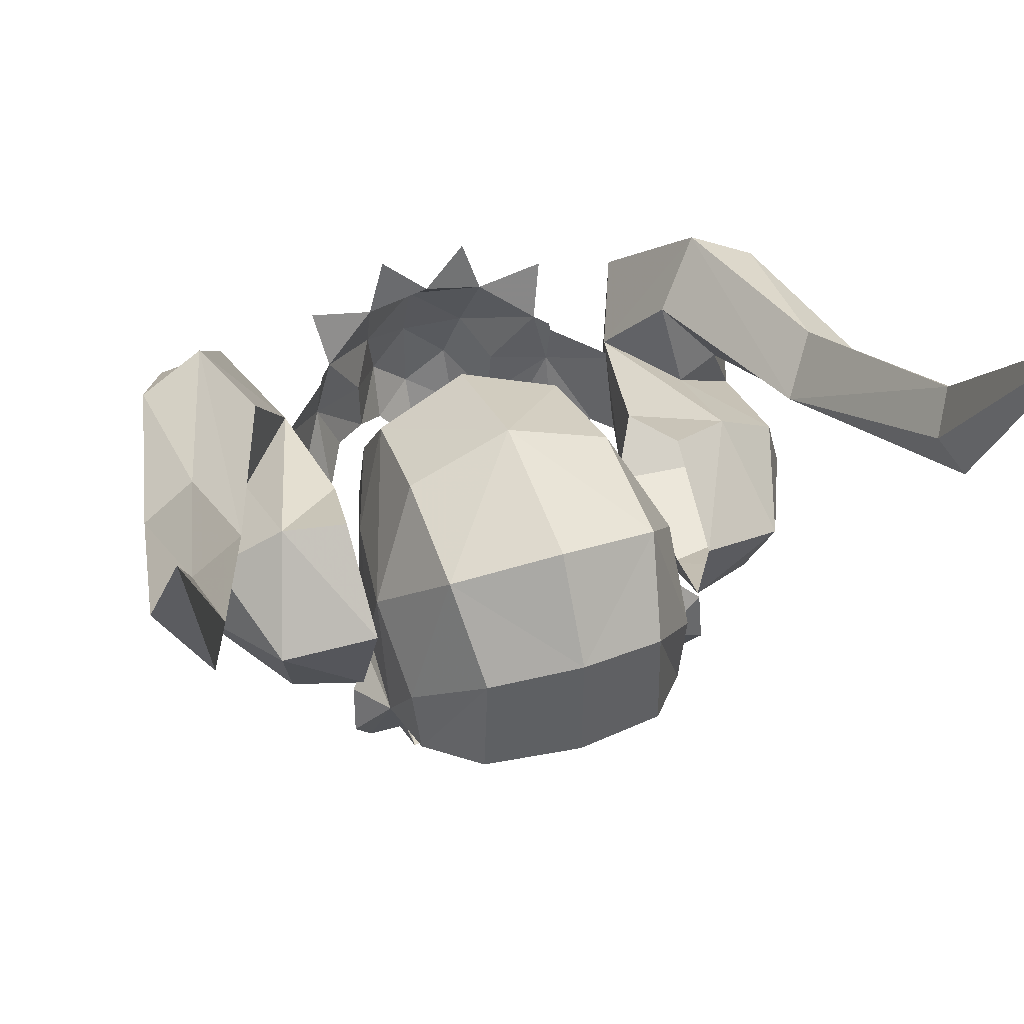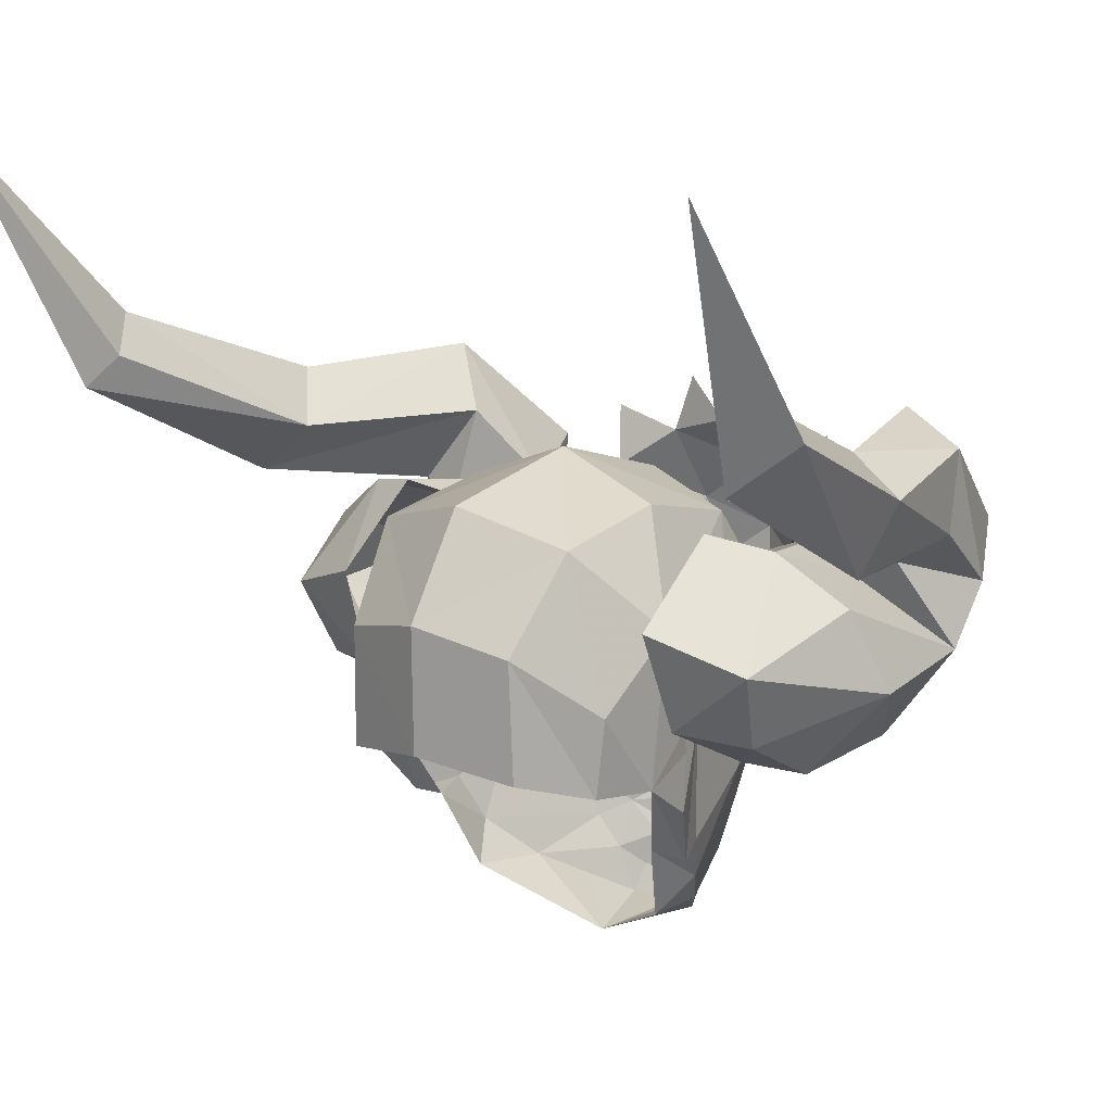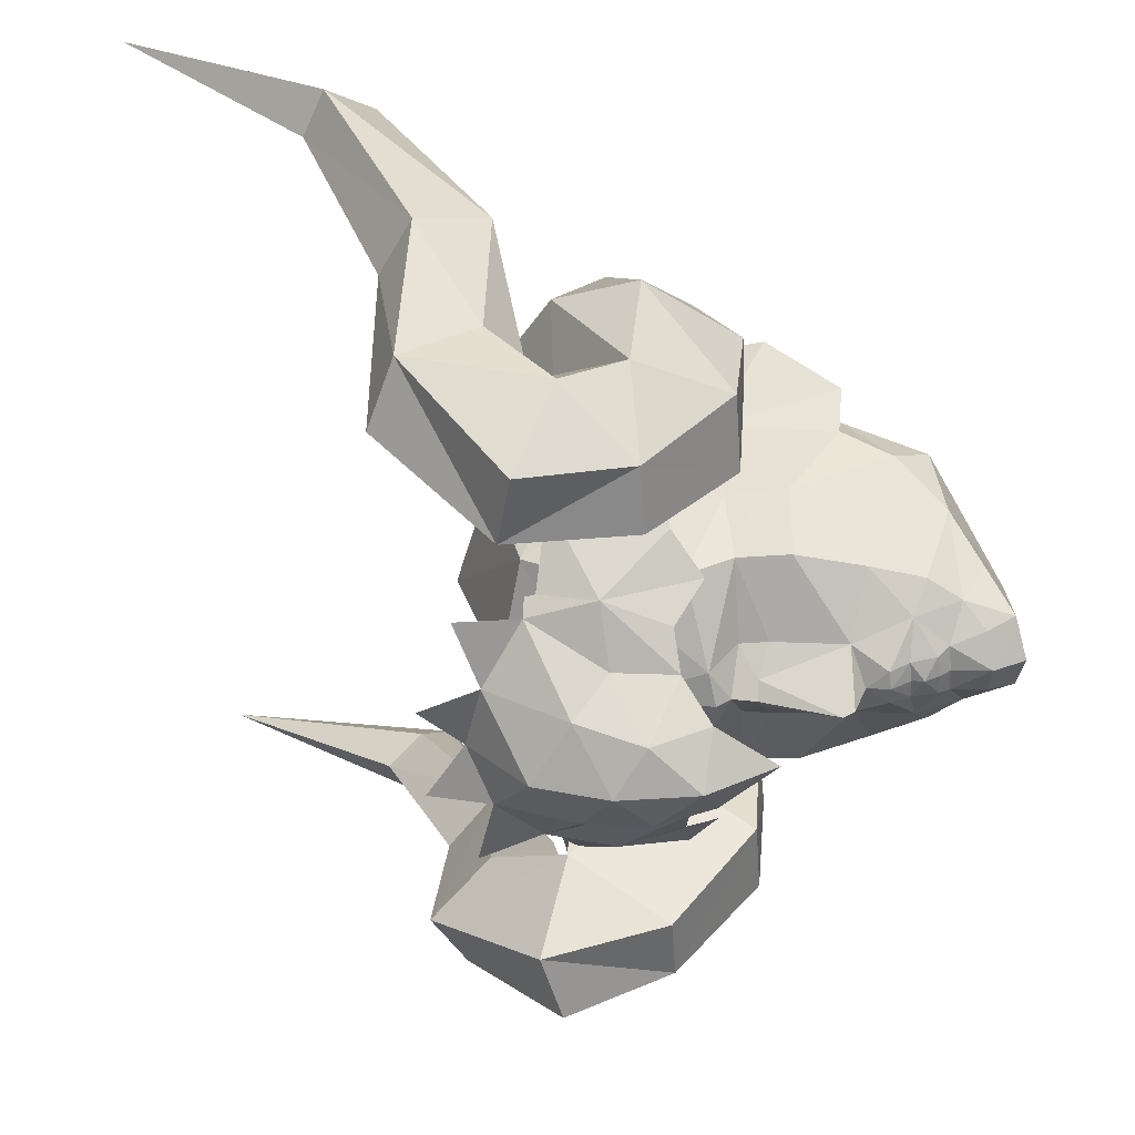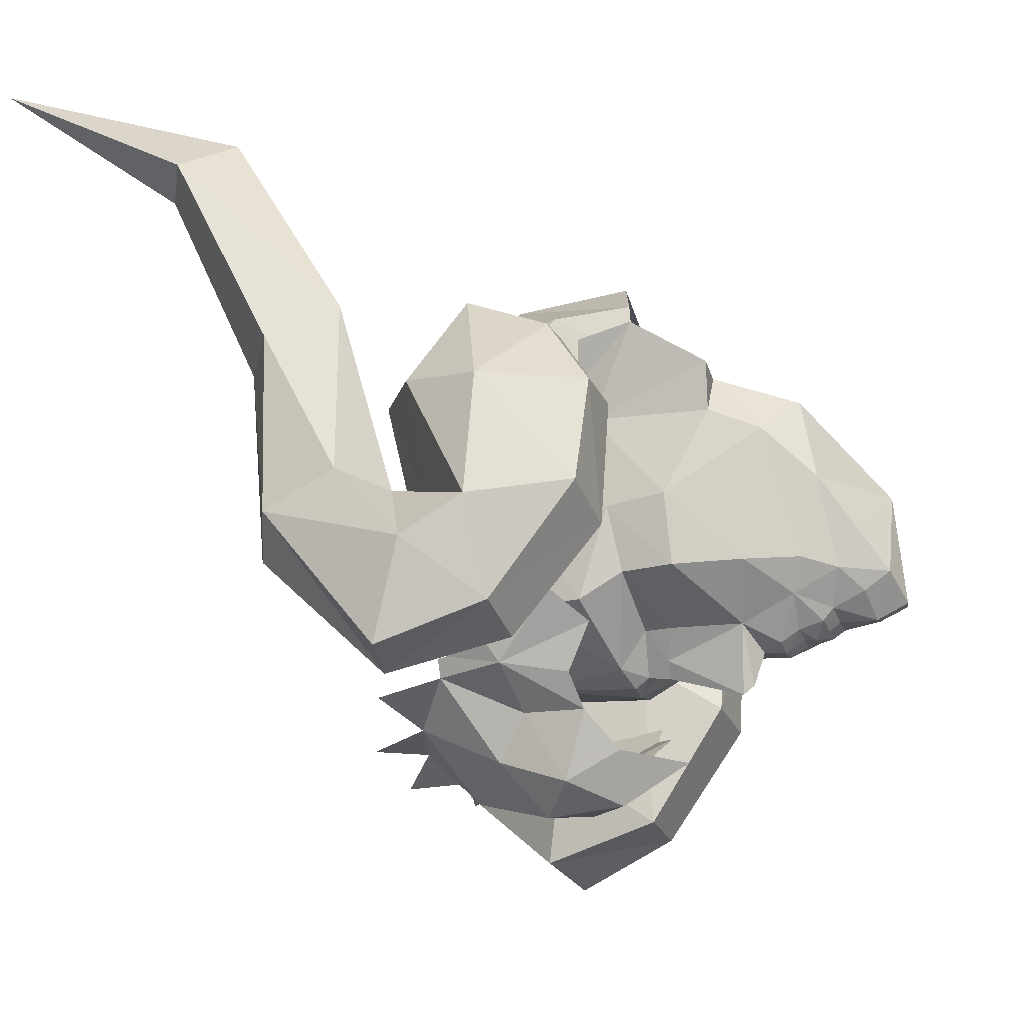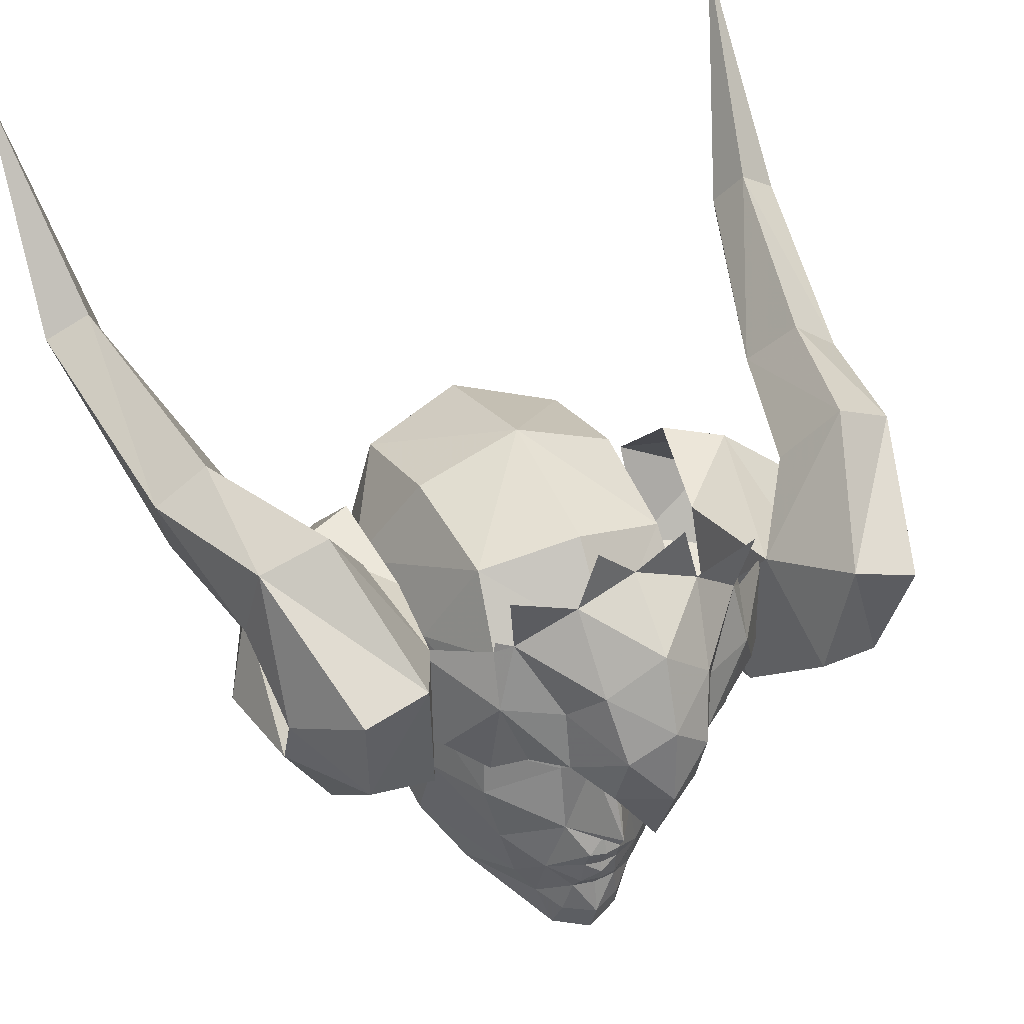
<metadata>
{"format":"obj","ext":"obj","renderer":"f3d","projection":"perspective","resolution":1024,"background":"white","views":[{"elev":44.2,"azim":160.0,"up":"+Z"},{"elev":14.3,"azim":-141.3,"up":"+Z"},{"elev":-56.5,"azim":94.2,"up":"+Y"},{"elev":-32.3,"azim":110.6,"up":"+Y"},{"elev":32.6,"azim":-25.3,"up":"+Z"}]}
</metadata>
<code>
g ????A
v 3.222 -3.397 83.47
v 3.654 -2.838 83.48
v 3.601 -2.945 85.47
v 2.516 -4.345 84.68
v 2.462 -3.793 82.94
v 2.022 -4.512 83.5
v 2.199 -4.274 85.96
v 2.48 -3.996 85.74
v 2.439 -3.992 85.93
v 4.555 0.3058 86.15
v 5.137 1.933 84.34
v 3.379 2.549 84.95
v 3.379 0.7757 86.38
v 4.944 -0.2442 82.03
v 5.143 -2.477 82.25
v 3.719 -2.598 82.25
v 3.724 -0.01024 82.06
v 4.827 1.28 82.86
v 3.53 1.867 83.04
v 3.447 -3.347 85.65
v 4.681 -2.058 85.27
v 4.555 0.3058 86.15
v 3.092 -1.046 85.6
v 4.006 -4.76 83.86
v 3.169 -1.566 83.72
v 5.217 -4.645 83.86
v 6.811 1.169 86.18
v 5.487 -2.195 85.61
v 4.274 -2.291 87.12
v 5.542 1.226 87.21
v 5.139 -2.929 88.3
v 6.204 0.4906 88.17
v 6.386 -2.686 87.73
v 7.203 0.5699 87.49
v 4.26 -5.187 86.19
v 5.528 -5.316 85.88
v 7.085 5.412 88.39
v 6.723 4.898 88.95
v 7.1 4.353 89.66
v 7.924 4.54 89.2
v 6.811 1.169 86.18
v 7.085 5.412 88.39
v 6.383 -0.6384 83.69
v 3.447 -3.347 85.65
v 3.724 -0.01024 82.06
v 3.719 -2.598 82.25
v 3.169 -1.566 83.72
v 3.53 1.867 83.04
v 5.844 -0.1043 85.24
v 4.681 -2.058 85.27
v 6.241 -3.047 83.94
v 1.389 -4.982 83.43
v 1.438 -4.876 84.59
v -3.35 -3.397 83.47
v -2.644 -4.345 84.68
v -3.729 -2.945 85.47
v -3.782 -2.838 83.48
v -2.59 -3.793 82.94
v -2.15 -4.512 83.5
v -2.609 -3.996 85.74
v -2.328 -4.274 85.96
v -2.567 -3.992 85.93
v -4.684 0.3057 86.15
v -3.508 0.7757 86.38
v -3.508 2.549 84.95
v -5.266 1.933 84.34
v -5.073 -0.2442 82.03
v -3.852 -0.01026 82.06
v -3.848 -2.598 82.25
v -5.272 -2.477 82.25
v -3.659 1.867 83.04
v -4.956 1.28 82.86
v -3.575 -3.347 85.65
v -3.22 -1.046 85.6
v -4.684 0.3057 86.15
v -4.809 -2.058 85.27
v -4.135 -4.76 83.86
v -3.297 -1.567 83.72
v -5.345 -4.645 83.86
v -6.94 1.169 86.18
v -5.671 1.225 87.21
v -4.402 -2.291 87.12
v -5.616 -2.195 85.61
v -6.333 0.4906 88.17
v -5.267 -2.929 88.3
v -7.332 0.5698 87.49
v -6.514 -2.686 87.73
v -4.388 -5.187 86.19
v -5.657 -5.316 85.88
v -7.214 5.412 88.39
v -6.852 4.898 88.95
v -7.229 4.353 89.66
v -8.052 4.54 89.2
v -6.94 1.169 86.18
v -7.214 5.412 88.39
v -6.511 -0.6384 83.69
v -3.575 -3.347 85.65
v -3.852 -0.01026 82.06
v -3.659 1.867 83.04
v -3.297 -1.567 83.72
v -3.848 -2.598 82.25
v -5.973 -0.1043 85.24
v -6.37 -3.047 83.94
v -4.809 -2.058 85.27
v -1.517 -4.982 83.43
v -1.567 -4.876 84.59
v -0.06421 -6.346 83.18
v 0.7813 -5.616 82.95
v 0.7443 -6.057 84.03
v 1.144 -4.711 86.74
v -0.06421 -5.841 86.03
v 0.9831 -5.576 85.25
v -0.06421 -6.343 84.66
v 1.144 -4.711 86.74
v 2.199 -4.274 85.96
v 2.415 -4.574 87.12
v 3.379 0.7757 86.38
v 5.487 -2.195 85.61
v 6.356 -3.73 85.1
v 6.546 -2.193 86.28
v 4.681 -2.058 85.27
v 7.863 7.546 93.25
v -0.06421 -5.684 81.89
v 0.803 -4.802 87.86
v -0.06422 -4.589 87.11
v -0.8727 -6.057 84.03
v -0.9098 -5.616 82.95
v -1.272 -4.711 86.74
v -1.112 -5.576 85.25
v -1.272 -4.711 86.74
v -2.544 -4.574 87.12
v -2.328 -4.274 85.96
v -3.508 0.7757 86.38
v -5.616 -2.195 85.61
v -6.485 -3.73 85.1
v -6.674 -2.193 86.28
v -4.809 -2.058 85.27
v -7.992 7.546 93.25
v -0.9314 -4.802 87.86
f 1 2 3
f 1 3 4
f 5 1 4
f 5 4 6
f 7 4 8
f 7 8 9
f 10 11 12
f 10 12 13
f 14 15 16
f 14 16 17
f 11 18 19
f 11 19 12
f 20 21 22
f 20 22 23
f 24 20 25
f 24 25 16
f 26 24 16
f 26 16 15
f 27 28 29
f 27 29 30
f 30 29 31
f 30 31 32
f 32 31 33
f 32 33 34
f 35 24 26
f 35 26 36
f 37 27 30
f 37 30 38
f 39 38 30
f 39 30 32
f 39 32 34
f 39 34 40
f 41 42 40
f 41 40 34
f 35 36 33
f 35 33 31
f 18 11 43
f 18 43 14
f 31 29 44
f 31 44 35
f 45 46 47
f 45 47 48
f 49 50 51
f 49 51 43
f 18 14 17
f 18 17 19
f 52 6 4
f 52 4 53
f 54 55 56
f 54 56 57
f 58 59 55
f 58 55 54
f 60 55 61
f 60 61 62
f 63 64 65
f 63 65 66
f 67 68 69
f 67 69 70
f 66 65 71
f 66 71 72
f 73 74 75
f 73 75 76
f 77 69 78
f 77 78 73
f 79 70 69
f 79 69 77
f 80 81 82
f 80 82 83
f 81 84 85
f 81 85 82
f 84 86 87
f 84 87 85
f 88 89 79
f 88 79 77
f 90 91 81
f 90 81 80
f 92 84 81
f 92 81 91
f 92 93 86
f 92 86 84
f 94 86 93
f 94 93 95
f 88 85 87
f 88 87 89
f 72 67 96
f 72 96 66
f 85 88 97
f 85 97 82
f 98 99 100
f 98 100 101
f 102 96 103
f 102 103 104
f 72 71 68
f 72 68 67
f 105 106 55
f 105 55 59
f 107 108 109
f 110 111 112
f 52 53 109
f 112 111 113
f 114 115 116
f 53 4 7
f 117 23 22
f 50 118 51
f 51 119 26
f 118 41 120
f 24 35 44
f 119 36 26
f 121 29 28
f 119 120 33
f 38 122 37
f 39 122 38
f 40 122 39
f 42 122 40
f 119 33 36
f 49 43 11
f 119 118 120
f 34 33 120
f 41 34 120
f 20 23 25
f 121 44 29
f 26 15 51
f 15 43 51
f 43 15 14
f 107 123 108
f 53 112 109
f 109 113 107
f 108 52 109
f 110 124 125
f 7 110 112
f 118 119 51
f 7 112 53
f 11 10 49
f 49 10 50
f 110 125 111
f 112 113 109
f 4 3 8
f 107 126 127
f 128 129 111
f 105 126 106
f 129 113 111
f 130 131 132
f 106 61 55
f 133 75 74
f 104 103 134
f 103 79 135
f 134 136 94
f 77 97 88
f 135 79 89
f 137 83 82
f 135 87 136
f 91 90 138
f 92 91 138
f 93 92 138
f 95 93 138
f 135 89 87
f 102 66 96
f 135 136 134
f 86 136 87
f 94 136 86
f 73 78 74
f 137 82 97
f 79 103 70
f 70 103 96
f 96 67 70
f 107 127 123
f 106 126 129
f 126 107 113
f 127 126 105
f 128 125 139
f 61 129 128
f 134 103 135
f 61 106 129
f 66 102 63
f 102 104 63
f 128 111 125
f 129 126 113
f 55 60 56
g ????A
v 0.3108 -3.41 79.08
v -0.06427 -3.449 79.05
v -0.06428 -3.298 78.85
v 0.3914 -3.225 78.86
v 0.6467 -2.816 77.69
v 0.5489 -3.075 78.2
v -0.06428 -3.387 78.14
v -0.06428 -3.144 77.55
v 1.843 -1.228 78.65
v 1.208 -2.059 78.14
v -0.06428 -0.8352 77.66
v 2.056 0.3017 78.83
v 0.2903 -3.5 79.56
v 0.2566 -3.684 79.92
v -0.06427 -3.75 79.91
v -0.06427 -3.533 79.54
v 2.443 0.9811 80.38
v 2.791 0.0656 80.42
v 2.473 -0.3528 79.5
v 2.589 -1.482 82.51
v 2.061 -2.632 82.41
v 2.092 -2.687 81.44
v 2.638 -1.455 81.38
v 1.728 -2.638 80.18
v 1.409 -2.619 79.17
v 0.9446 -3.094 79.45
v 0.979 -2.731 78.57
v 0.6427 -3.355 80.54
v 1.833 -1.929 86.07
v 1.944 -2.887 84.73
v 2.62 -1.086 84.27
v 2.926 0.2814 82.63
v 2.926 0.2814 82.63
v 2.791 0.0656 80.42
v 3.168 0.903 80.31
v 3.725 1.765 81.6
v 2.443 0.9811 80.38
v 3.168 0.903 80.31
v 2.791 0.0656 80.42
v 2.936 1.637 81.78
v 3.725 1.765 81.6
v 3.168 0.903 80.31
v 2.443 0.9811 80.38
v 3.681 1.642 82.65
v 3.166 0.9867 82.82
v 2.926 0.2814 82.63
v 3.166 0.9867 82.82
v 3.681 1.642 82.65
v 2.06 -3.049 83.27
v -0.06427 -3.665 80.33
v 0.5451 -3.811 82.97
v 0.648 -3.143 82.43
v 1.979 0.4483 86.64
v -0.06429 0.3833 87.42
v -0.06428 -2.386 86.58
v 3.03 1.372 84.67
v 2.008 2.874 86.26
v -0.0643 3.4 86.85
v 2.855 2.894 83.41
v 2.936 1.637 81.78
v 2.693 2.922 81.92
v 1.775 4.066 82.26
v 1.714 4.122 84.53
v -0.06427 -3.612 84.87
v -0.06428 -3.576 79.32
v 0.687 -3.2 81.91
v -0.06428 -3.944 82.88
v -0.06427 -4.311 80.56
v -0.06431 4.602 84.94
v -0.0643 4.565 82.57
v 0.2082 -3.617 82.13
v -0.4393 -3.41 79.08
v -0.5199 -3.225 78.86
v -0.6775 -3.075 78.2
v -0.7752 -2.816 77.69
v -0.3852 -3.684 79.92
v -0.4188 -3.5 79.56
v -2.601 -0.3528 79.5
v -2.919 0.06558 80.42
v -2.572 0.9811 80.38
v -2.184 0.3016 78.83
v -2.222 -2.68 81.42
v -2.189 -2.632 82.41
v -2.717 -1.482 82.51
v -2.767 -1.455 81.38
v -1.538 -2.619 79.17
v -1.857 -2.638 80.18
v -1.971 -1.228 78.65
v -1.073 -3.094 79.45
v -1.108 -2.731 78.57
v -1.336 -2.059 78.14
v -0.7713 -3.355 80.54
v -1.962 -1.929 86.07
v -2.748 -1.086 84.27
v -2.072 -2.887 84.73
v -3.054 0.2814 82.63
v -3.296 0.903 80.31
v -2.919 0.06558 80.42
v -3.054 0.2814 82.63
v -3.853 1.765 81.6
v -2.572 0.9811 80.38
v -2.919 0.06558 80.42
v -3.296 0.903 80.31
v -3.296 0.903 80.31
v -3.853 1.765 81.6
v -3.065 1.637 81.78
v -2.572 0.9811 80.38
v -3.294 0.9867 82.82
v -3.809 1.642 82.65
v -3.294 0.9867 82.82
v -3.054 0.2814 82.63
v -3.809 1.642 82.65
v -0.06427 -4.311 80.56
v -0.8156 -3.2 81.91
v -2.189 -3.049 83.27
v -0.6737 -3.811 82.97
v -0.7766 -3.143 82.43
v -0.06429 0.3833 87.42
v -2.108 0.4482 86.64
v -3.159 1.372 84.67
v -0.0643 3.4 86.85
v -2.137 2.874 86.26
v -2.983 2.894 83.41
v -2.822 2.922 81.92
v -3.065 1.637 81.78
v -1.843 4.122 84.53
v -1.903 4.066 82.26
v -0.3368 -3.617 82.13
v -0.06427 -3.868 82.17
v -0.06427 -3.757 82.61
v -0.06427 -3.757 82.61
v -0.06427 -3.868 82.17
v -0.06427 -4.462 80.78
v -0.06427 -4.462 80.78
f 140 141 142
f 142 143 140
f 144 145 146
f 146 147 144
f 148 149 150
f 150 151 148
f 152 153 154
f 154 155 152
f 156 157 158
f 158 151 156
f 159 160 161
f 161 162 159
f 158 163 164
f 164 148 158
f 140 165 152
f 144 149 166
f 166 145 144
f 165 140 143
f 147 150 144
f 165 167 153
f 168 169 170
f 159 171 170
f 172 173 174
f 174 175 172
f 176 177 178
f 179 180 181
f 181 182 179
f 175 183 184
f 184 172 175
f 179 185 186
f 179 187 180
f 179 186 187
f 161 167 163
f 152 165 153
f 188 160 159
f 153 167 189
f 153 189 154
f 160 190 191
f 190 160 188
f 168 192 193
f 193 194 168
f 168 195 192
f 196 197 193
f 193 192 196
f 196 192 195
f 198 199 200
f 200 201 202
f 202 198 200
f 195 171 199
f 168 194 203
f 203 169 168
f 152 204 140
f 171 195 170
f 198 195 199
f 205 161 160
f 160 191 205
f 151 158 148
f 204 141 140
f 152 155 204
f 159 170 188
f 190 203 206
f 143 142 146
f 146 145 143
f 143 166 165
f 169 188 170
f 188 169 190
f 167 207 189
f 162 161 163
f 163 158 162
f 171 159 162
f 196 202 208
f 208 197 196
f 170 195 168
f 198 196 195
f 196 198 202
f 209 208 202
f 202 201 209
f 162 157 171
f 190 169 203
f 205 191 210
f 142 141 211
f 211 212 142
f 146 213 214
f 214 147 146
f 154 215 216
f 216 155 154
f 217 218 219
f 219 220 217
f 221 222 223
f 223 224 221
f 225 226 217
f 217 227 225
f 211 216 228
f 229 230 214
f 214 213 229
f 228 212 211
f 147 214 150
f 228 215 231
f 232 233 234
f 223 233 235
f 236 237 238
f 238 239 236
f 240 241 242
f 243 244 245
f 245 246 243
f 247 248 239
f 239 238 247
f 245 249 250
f 245 244 251
f 245 251 249
f 189 252 231
f 221 231 253
f 216 215 228
f 254 223 222
f 215 189 231
f 215 154 189
f 222 255 254
f 255 222 256
f 257 258 232
f 232 194 257
f 233 232 259
f 257 260 261
f 261 258 257
f 261 259 258
f 262 263 264
f 265 266 263
f 263 262 265
f 259 264 235
f 203 194 232
f 232 234 203
f 216 211 204
f 235 233 259
f 262 264 259
f 267 268 269
f 253 256 222
f 222 221 253
f 220 227 217
f 204 211 141
f 216 204 155
f 223 254 233
f 255 206 203
f 146 142 212
f 212 213 146
f 212 229 213
f 234 233 254
f 255 234 254
f 226 221 224
f 224 217 226
f 235 224 223
f 269 256 267
f 150 230 227
f 227 220 150
f 208 265 261
f 261 260 208
f 259 232 258
f 262 261 265
f 261 262 259
f 265 208 209
f 209 266 265
f 224 218 217
f 255 203 234
f 253 267 256
f 190 206 270
f 269 206 255
f 190 270 191
f 269 255 256
f 270 210 191
f 210 270 271
f 167 272 207
f 252 273 231
f 167 205 210
f 267 253 231
f 210 271 272
f 272 167 210
f 273 268 267
f 267 231 273
f 149 148 166
f 229 227 230
f 166 164 165
f 228 225 229
f 212 228 229
f 143 145 166
f 149 144 150
f 150 214 230
f 148 164 166
f 229 225 227
f 167 165 163
f 226 228 231
f 161 205 167
f 221 226 231
f 165 164 163
f 226 225 228
f 162 158 157
f 224 235 218

</code>
